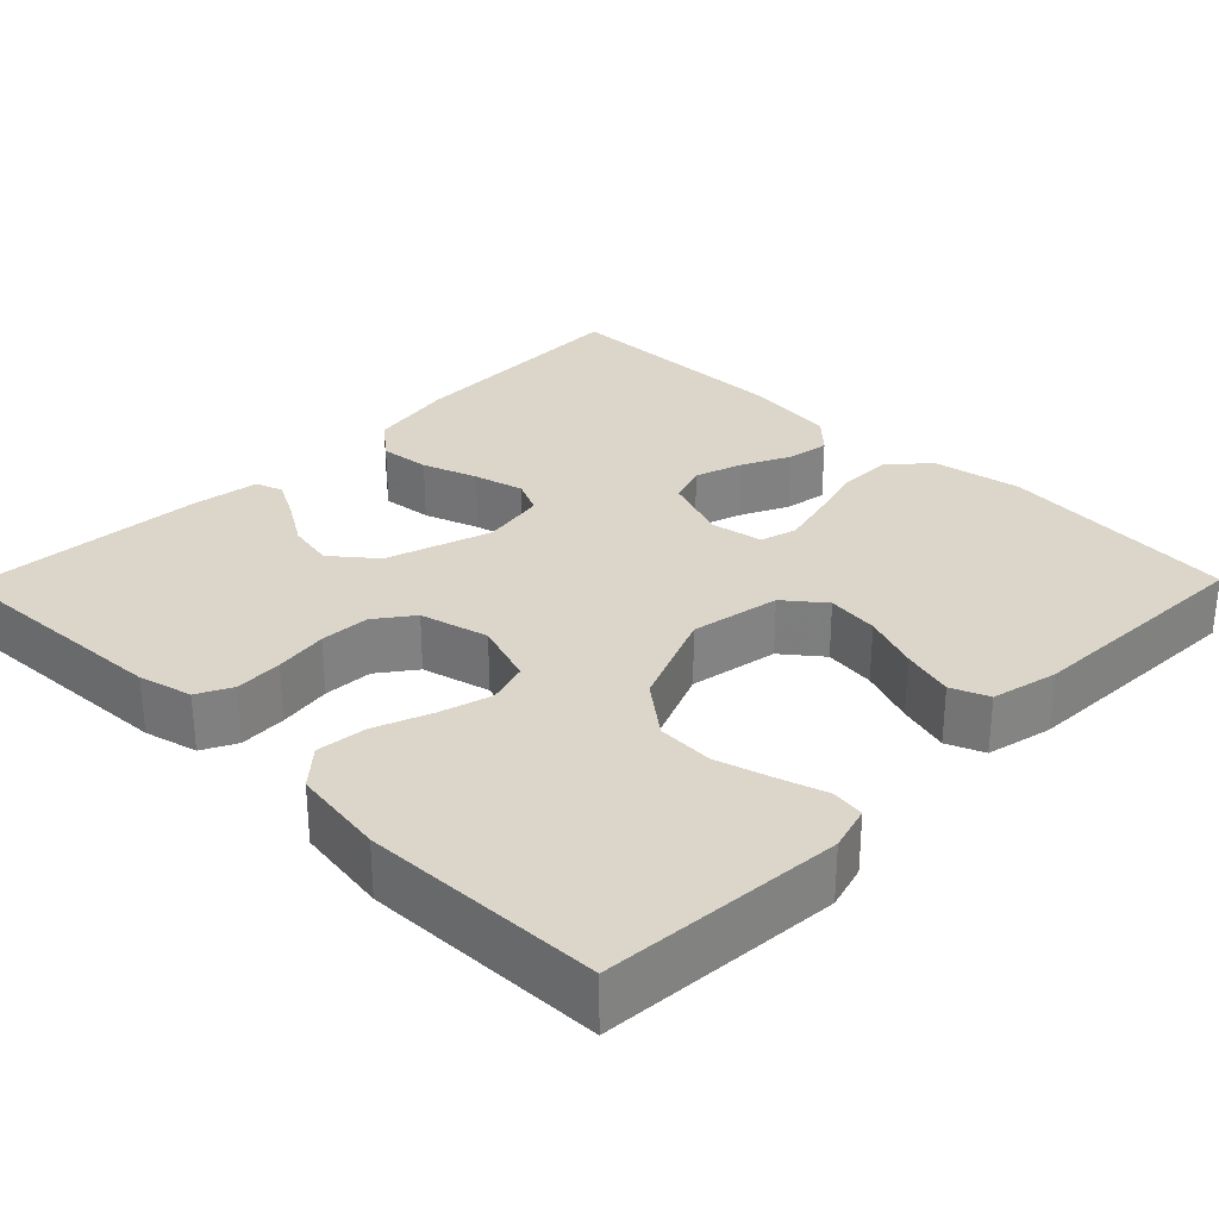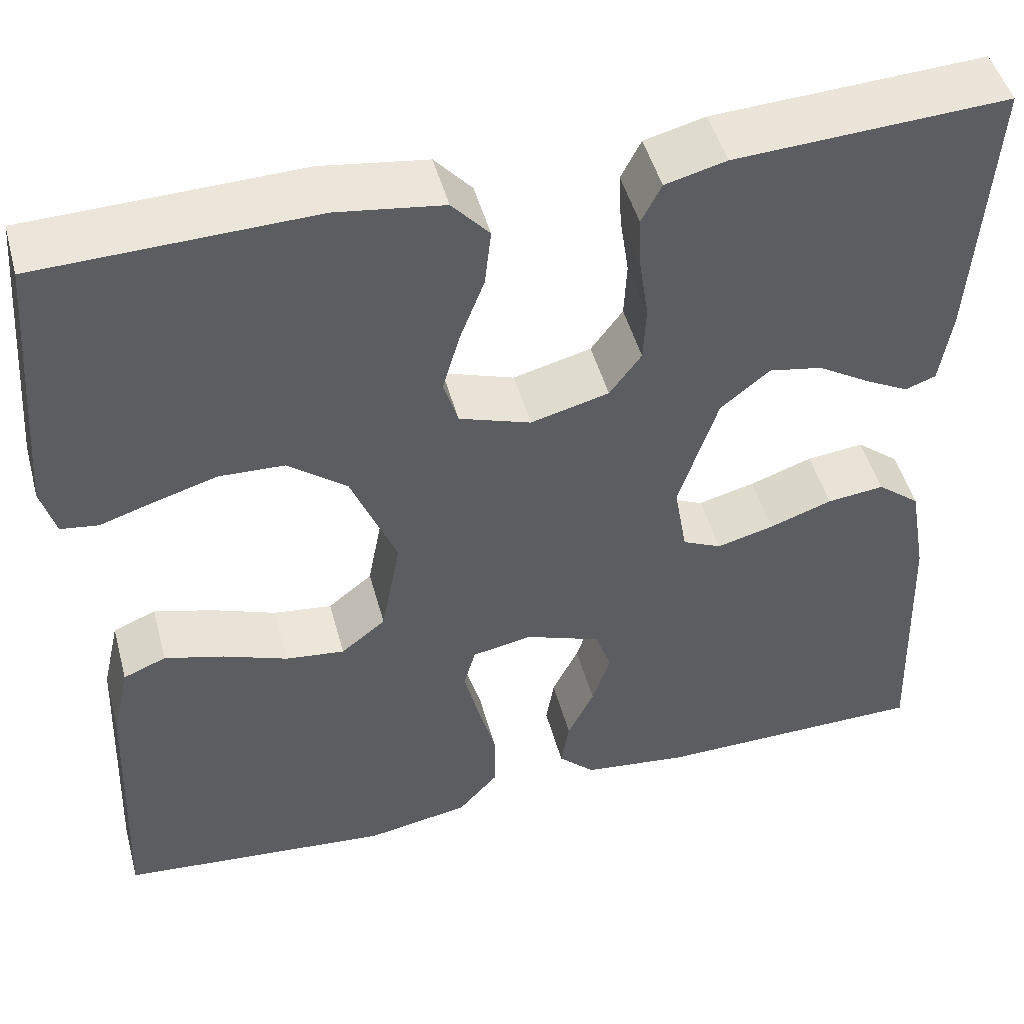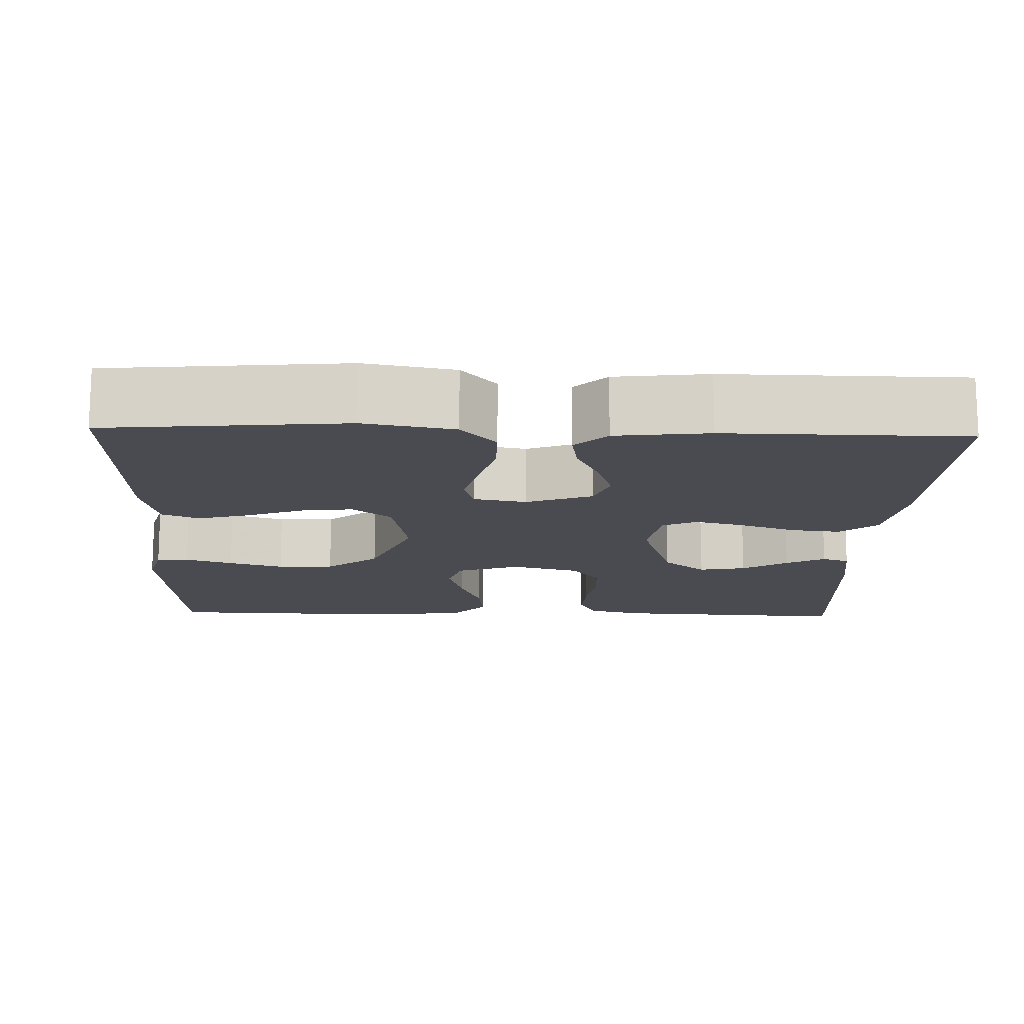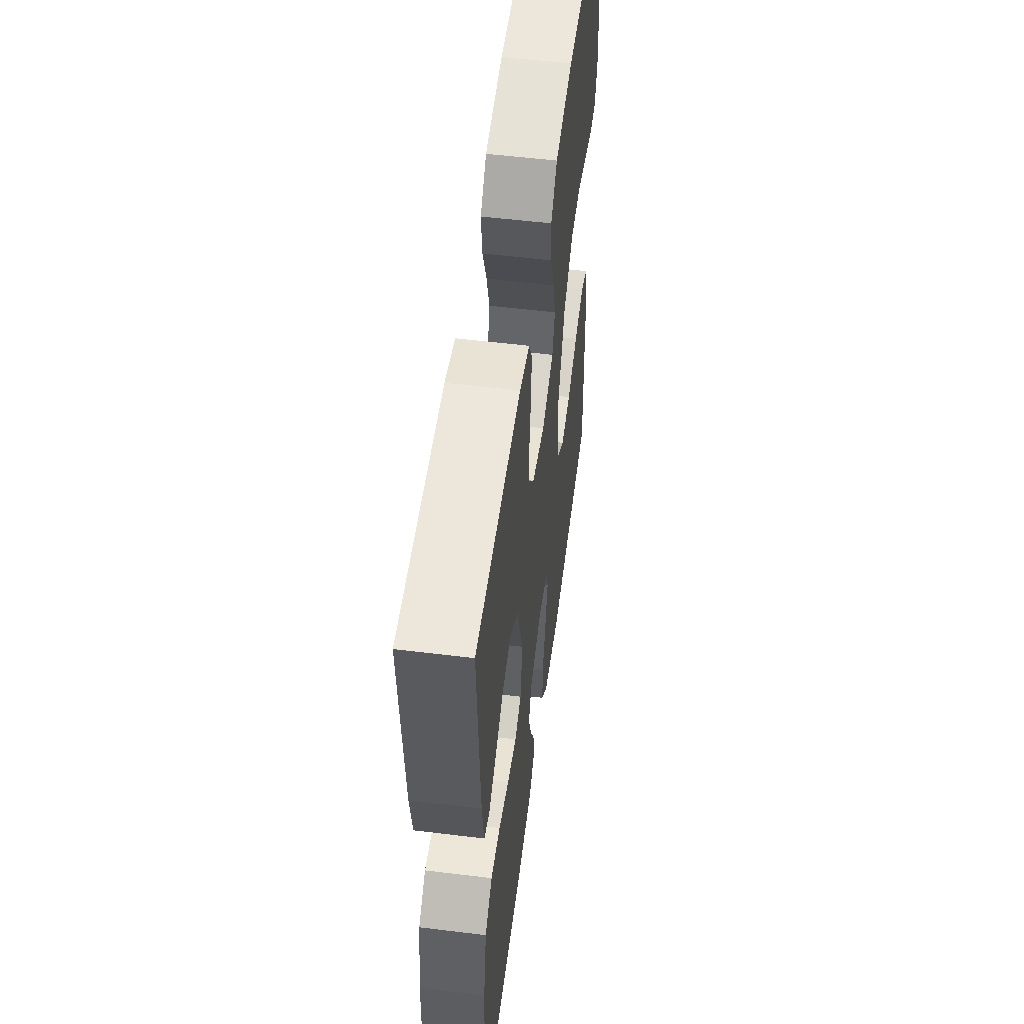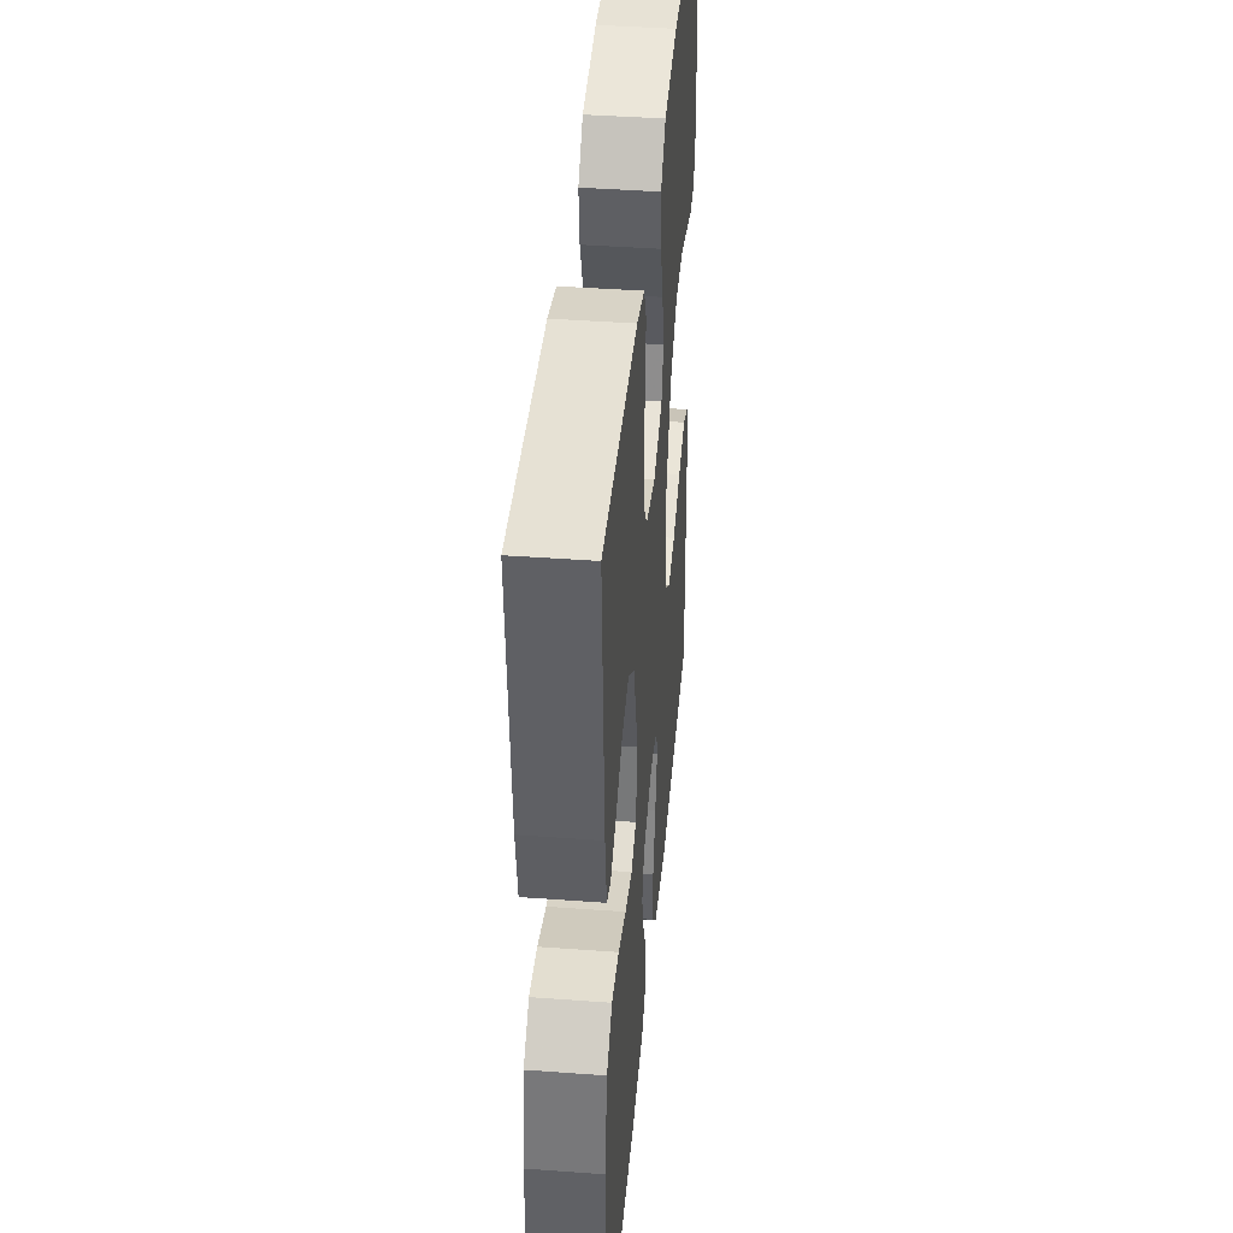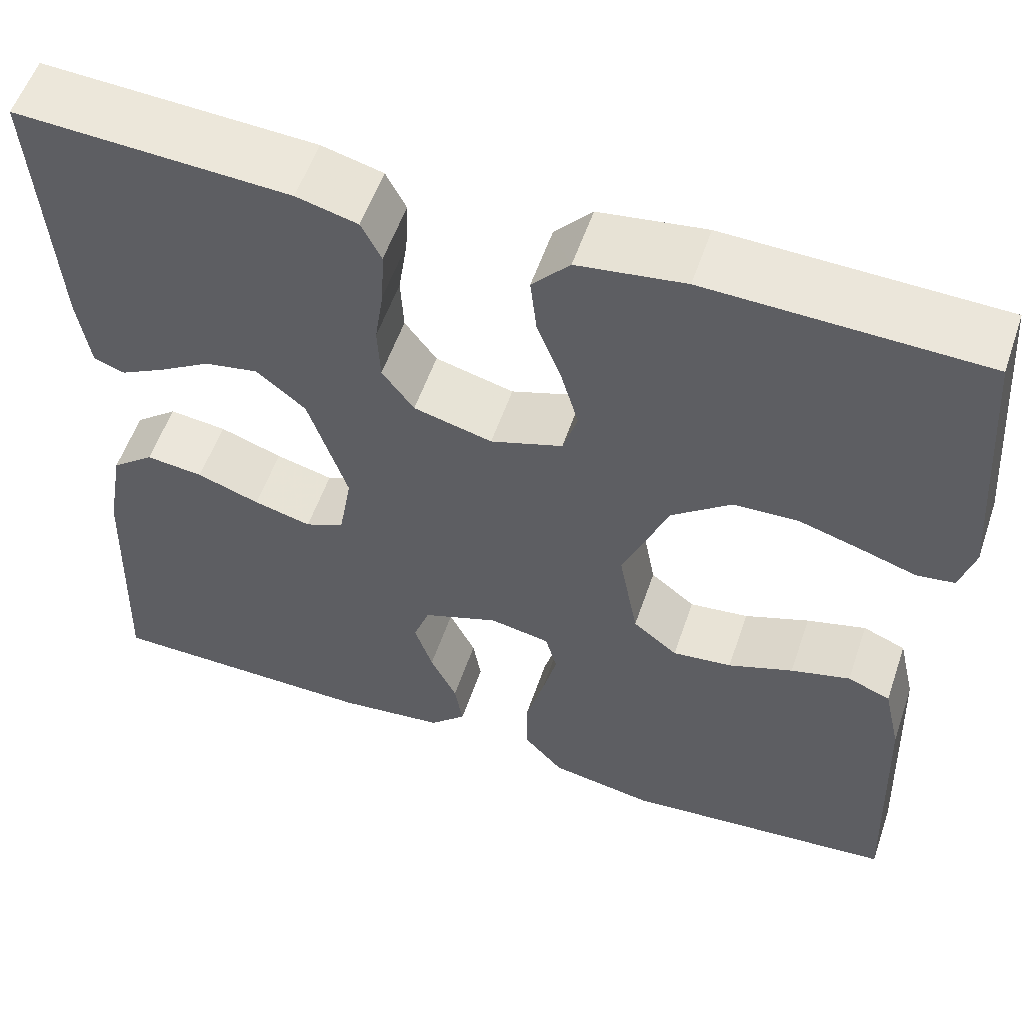
<metadata>
{"format":"obj","ext":"obj","renderer":"f3d","projection":"perspective","resolution":1024,"background":"white","views":[{"elev":29.9,"azim":44.5,"up":"+Y"},{"elev":48.1,"azim":165.0,"up":"+Z"},{"elev":-14.6,"azim":178.1,"up":"+Y"},{"elev":54.7,"azim":-82.6,"up":"+Z"},{"elev":41.8,"azim":-84.9,"up":"+Z"},{"elev":55.9,"azim":18.8,"up":"+Z"}]}
</metadata>
<code>
v -0.5 0.07 -0.5
v -0.489 0.07 -0.2
v -0.47 0.07 -0.092
v -0.423 0.07 -0.054
v -0.36 0.07 -0.061
v -0.291 0.07 -0.085
v -0.228 0.07 -0.101
v -0.185 0.07 -0.081
v -0.171 0.07 0
v -0.214 0.07 0.132
v -0.268 0.07 0.176
v -0.327 0.07 0.165
v -0.384 0.07 0.13
v -0.433 0.07 0.104
v -0.467 0.07 0.116
v -0.48 0.07 0.2
v -0.5 0.07 0.5
v -0.2 0.07 0.485
v -0.133 0.07 0.468
v -0.111 0.07 0.425
v -0.114 0.07 0.365
v -0.124 0.07 0.298
v -0.121 0.07 0.236
v -0.086 0.07 0.189
v 0 0.07 0.167
v 0.079 0.07 0.194
v 0.095 0.07 0.246
v 0.076 0.07 0.312
v 0.049 0.07 0.382
v 0.042 0.07 0.445
v 0.083 0.07 0.491
v 0.2 0.07 0.508
v 0.5 0.07 0.5
v 0.523 0.07 0.2
v 0.507 0.07 0.144
v 0.466 0.07 0.138
v 0.406 0.07 0.157
v 0.337 0.07 0.177
v 0.266 0.07 0.174
v 0.201 0.07 0.123
v 0.151 0.07 0
v 0.172 0.07 -0.112
v 0.221 0.07 -0.151
v 0.286 0.07 -0.143
v 0.357 0.07 -0.116
v 0.422 0.07 -0.098
v 0.469 0.07 -0.117
v 0.488 0.07 -0.2
v 0.5 0.07 -0.5
v 0.2 0.07 -0.528
v 0.087 0.07 -0.508
v 0.043 0.07 -0.459
v 0.043 0.07 -0.391
v 0.063 0.07 -0.318
v 0.079 0.07 -0.253
v 0.066 0.07 -0.207
v 0 0.07 -0.195
v -0.083 0.07 -0.226
v -0.101 0.07 -0.276
v -0.081 0.07 -0.336
v -0.052 0.07 -0.396
v -0.043 0.07 -0.45
v -0.083 0.07 -0.489
v -0.2 0.07 -0.503
v -0.5 0 -0.5
v -0.489 0 -0.2
v -0.47 0 -0.092
v -0.423 0 -0.054
v -0.36 0 -0.061
v -0.291 0 -0.085
v -0.228 0 -0.101
v -0.185 0 -0.081
v -0.171 0 0
v -0.214 0 0.132
v -0.268 0 0.176
v -0.327 0 0.165
v -0.384 0 0.13
v -0.433 0 0.104
v -0.467 0 0.116
v -0.48 0 0.2
v -0.5 0 0.5
v -0.2 0 0.485
v -0.133 0 0.468
v -0.111 0 0.425
v -0.114 0 0.365
v -0.124 0 0.298
v -0.121 0 0.236
v -0.086 0 0.189
v 0 0 0.167
v 0.079 0 0.194
v 0.095 0 0.246
v 0.076 0 0.312
v 0.049 0 0.382
v 0.042 0 0.445
v 0.083 0 0.491
v 0.2 0 0.508
v 0.5 0 0.5
v 0.523 0 0.2
v 0.507 0 0.144
v 0.466 0 0.138
v 0.406 0 0.157
v 0.337 0 0.177
v 0.266 0 0.174
v 0.201 0 0.123
v 0.151 0 0
v 0.172 0 -0.112
v 0.221 0 -0.151
v 0.286 0 -0.143
v 0.357 0 -0.116
v 0.422 0 -0.098
v 0.469 0 -0.117
v 0.488 0 -0.2
v 0.5 0 -0.5
v 0.2 0 -0.528
v 0.087 0 -0.508
v 0.043 0 -0.459
v 0.043 0 -0.391
v 0.063 0 -0.318
v 0.079 0 -0.253
v 0.066 0 -0.207
v 0 0 -0.195
v -0.083 0 -0.226
v -0.101 0 -0.276
v -0.081 0 -0.336
v -0.052 0 -0.396
v -0.043 0 -0.45
v -0.083 0 -0.489
v -0.2 0 -0.503
f 60 61 62 63
f 59 60 63 64
f 58 59 64 1
f 51 52 53 54
f 51 54 55
f 50 51 55
f 49 50 55 56
f 47 48 49 56
f 44 45 46 47
f 34 35 36 37
f 34 37 38
f 33 34 38 39
f 28 29 30 31
f 27 28 31 32
f 26 27 32 33
f 19 20 21 22
f 19 22 23
f 18 19 23
f 17 18 23
f 16 17 23 24
f 12 13 14 15
f 12 15 16
f 11 12 16
f 3 4 5 6
f 3 6 7
f 58 1 2 3
f 57 58 3 7
f 44 47 56 57
f 43 44 57
f 42 43 57 7
f 26 33 39 40
f 25 26 40 41
f 11 16 24 25
f 10 11 25 41
f 9 10 41 42
f 42 7 8
f 8 9 42
f 127 126 125 124
f 128 127 124 123
f 65 128 123 122
f 118 117 116 115
f 119 118 115
f 119 115 114
f 120 119 114 113
f 120 113 112 111
f 111 110 109 108
f 101 100 99 98
f 102 101 98
f 103 102 98 97
f 95 94 93 92
f 96 95 92 91
f 97 96 91 90
f 86 85 84 83
f 87 86 83
f 87 83 82
f 87 82 81
f 88 87 81 80
f 79 78 77 76
f 80 79 76
f 80 76 75
f 70 69 68 67
f 71 70 67
f 67 66 65 122
f 71 67 122 121
f 121 120 111 108
f 121 108 107
f 71 121 107 106
f 104 103 97 90
f 105 104 90 89
f 89 88 80 75
f 105 89 75 74
f 106 105 74 73
f 72 71 106
f 106 73 72
f 1 65 66 2
f 2 66 67 3
f 3 67 68 4
f 4 68 69 5
f 5 69 70 6
f 6 70 71 7
f 7 71 72 8
f 8 72 73 9
f 9 73 74 10
f 10 74 75 11
f 11 75 76 12
f 12 76 77 13
f 13 77 78 14
f 14 78 79 15
f 15 79 80 16
f 16 80 81 17
f 17 81 82 18
f 18 82 83 19
f 19 83 84 20
f 20 84 85 21
f 21 85 86 22
f 22 86 87 23
f 23 87 88 24
f 24 88 89 25
f 25 89 90 26
f 26 90 91 27
f 27 91 92 28
f 28 92 93 29
f 29 93 94 30
f 30 94 95 31
f 31 95 96 32
f 32 96 97 33
f 33 97 98 34
f 34 98 99 35
f 35 99 100 36
f 36 100 101 37
f 37 101 102 38
f 38 102 103 39
f 39 103 104 40
f 40 104 105 41
f 41 105 106 42
f 42 106 107 43
f 43 107 108 44
f 44 108 109 45
f 45 109 110 46
f 46 110 111 47
f 47 111 112 48
f 48 112 113 49
f 49 113 114 50
f 50 114 115 51
f 51 115 116 52
f 52 116 117 53
f 53 117 118 54
f 54 118 119 55
f 55 119 120 56
f 56 120 121 57
f 57 121 122 58
f 58 122 123 59
f 59 123 124 60
f 60 124 125 61
f 61 125 126 62
f 62 126 127 63
f 63 127 128 64
f 64 128 65 1

</code>
